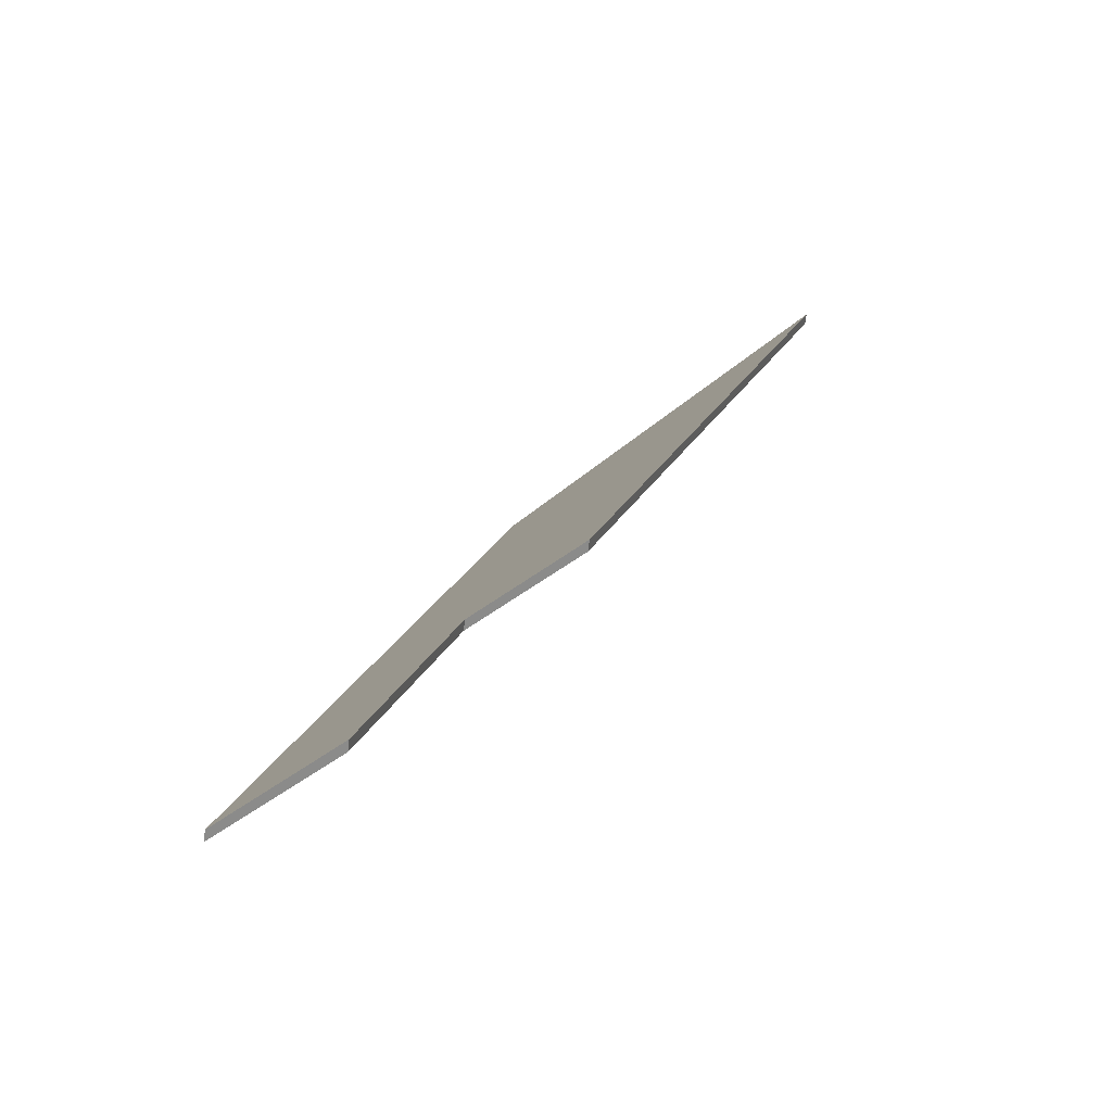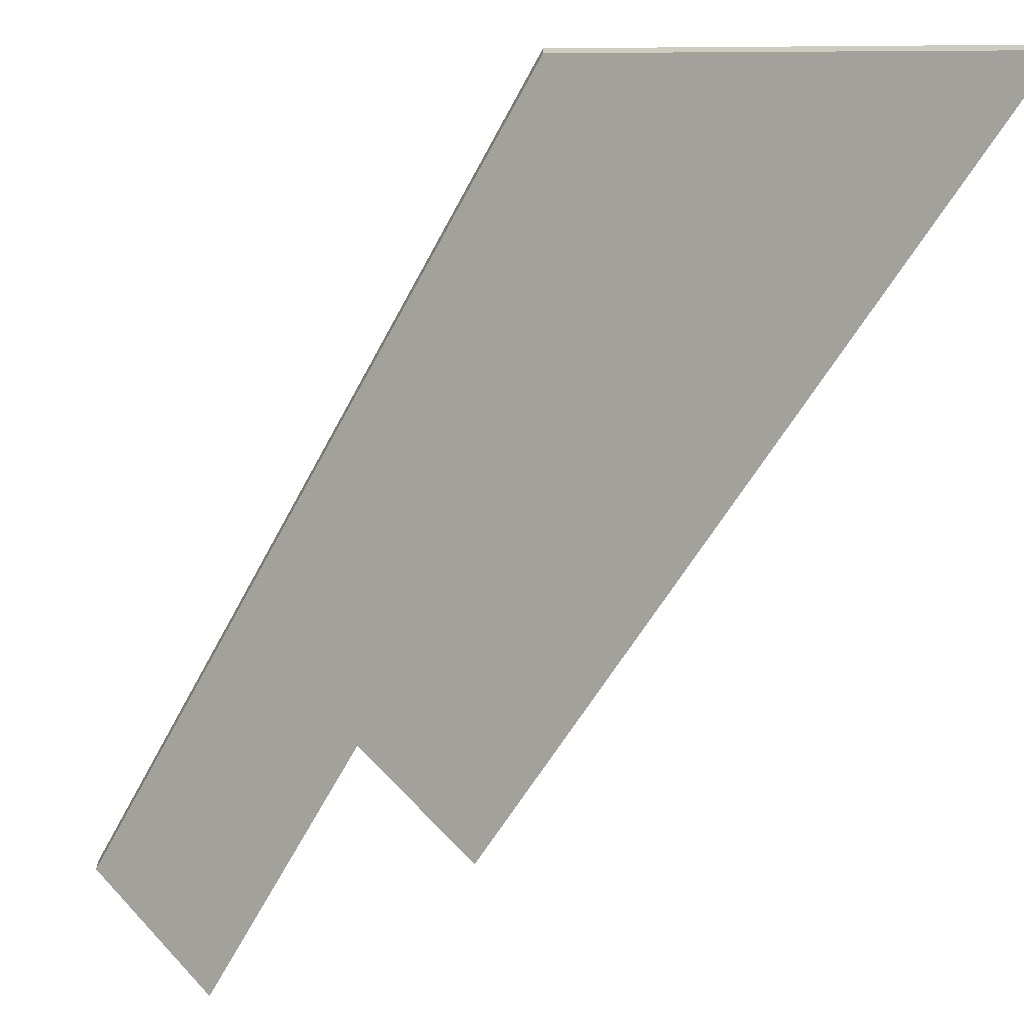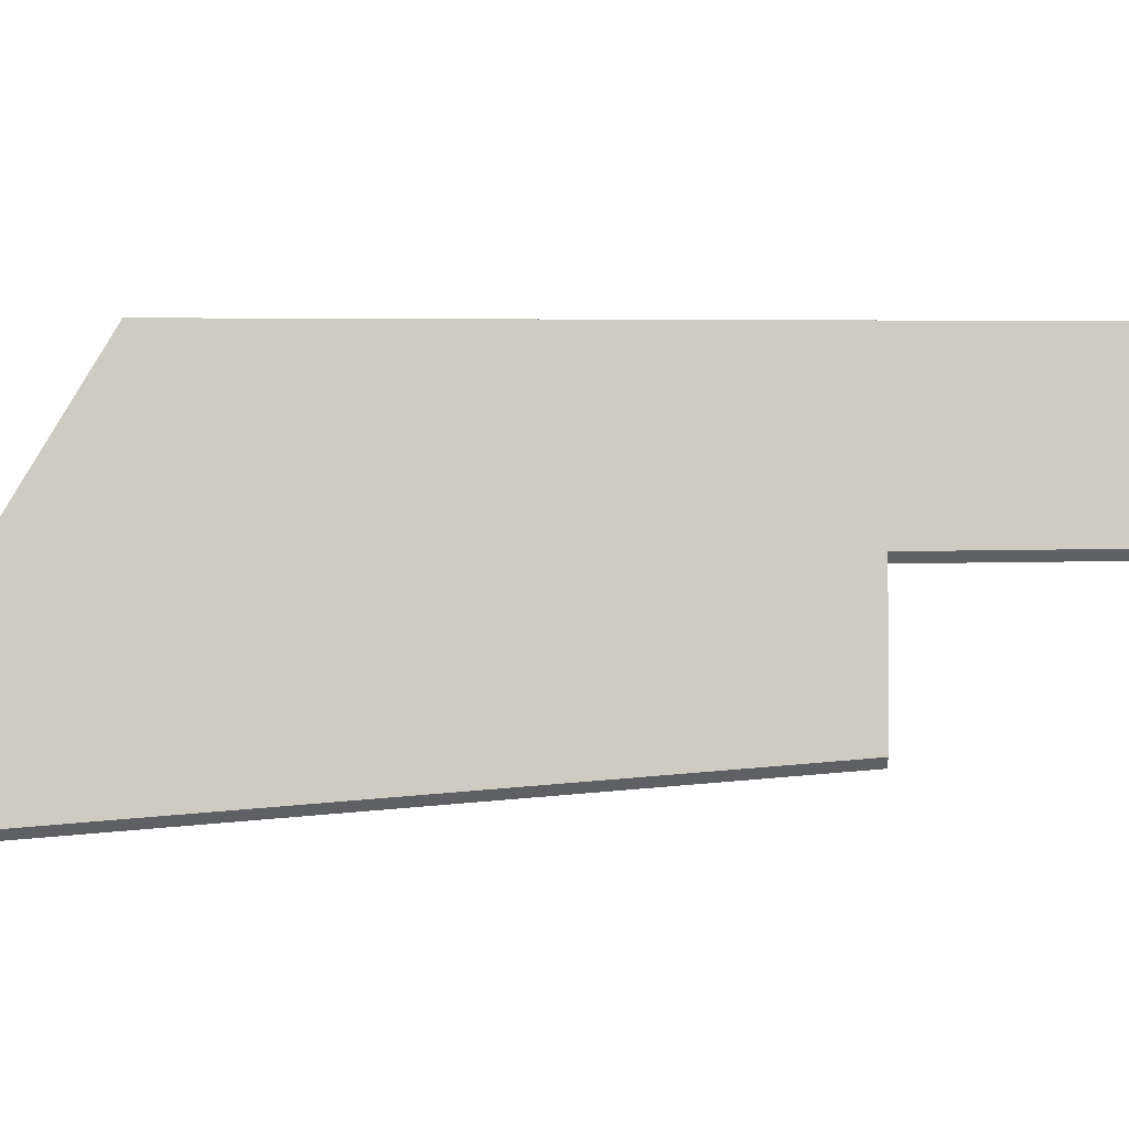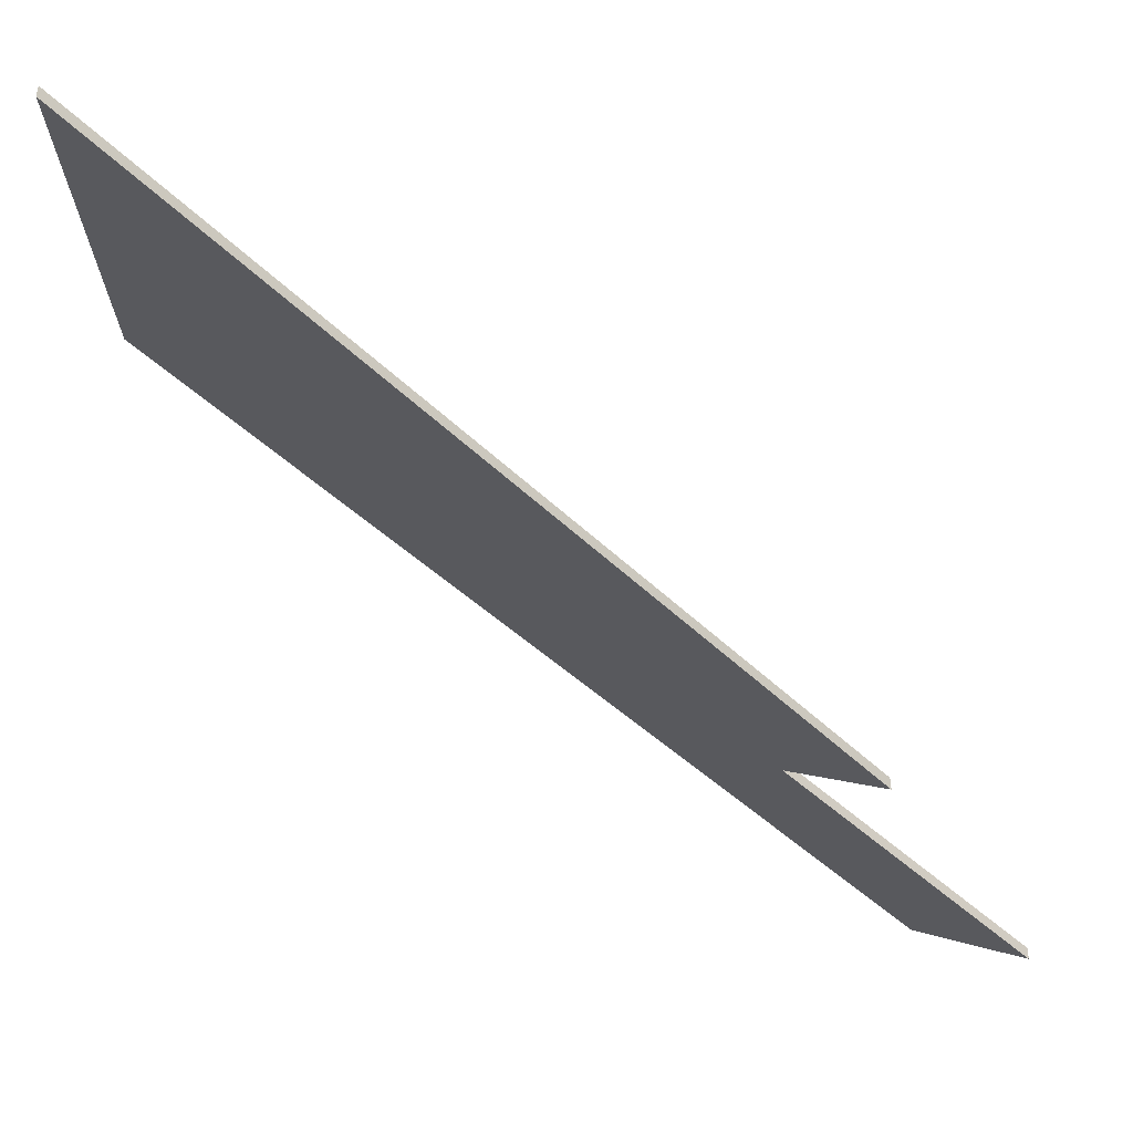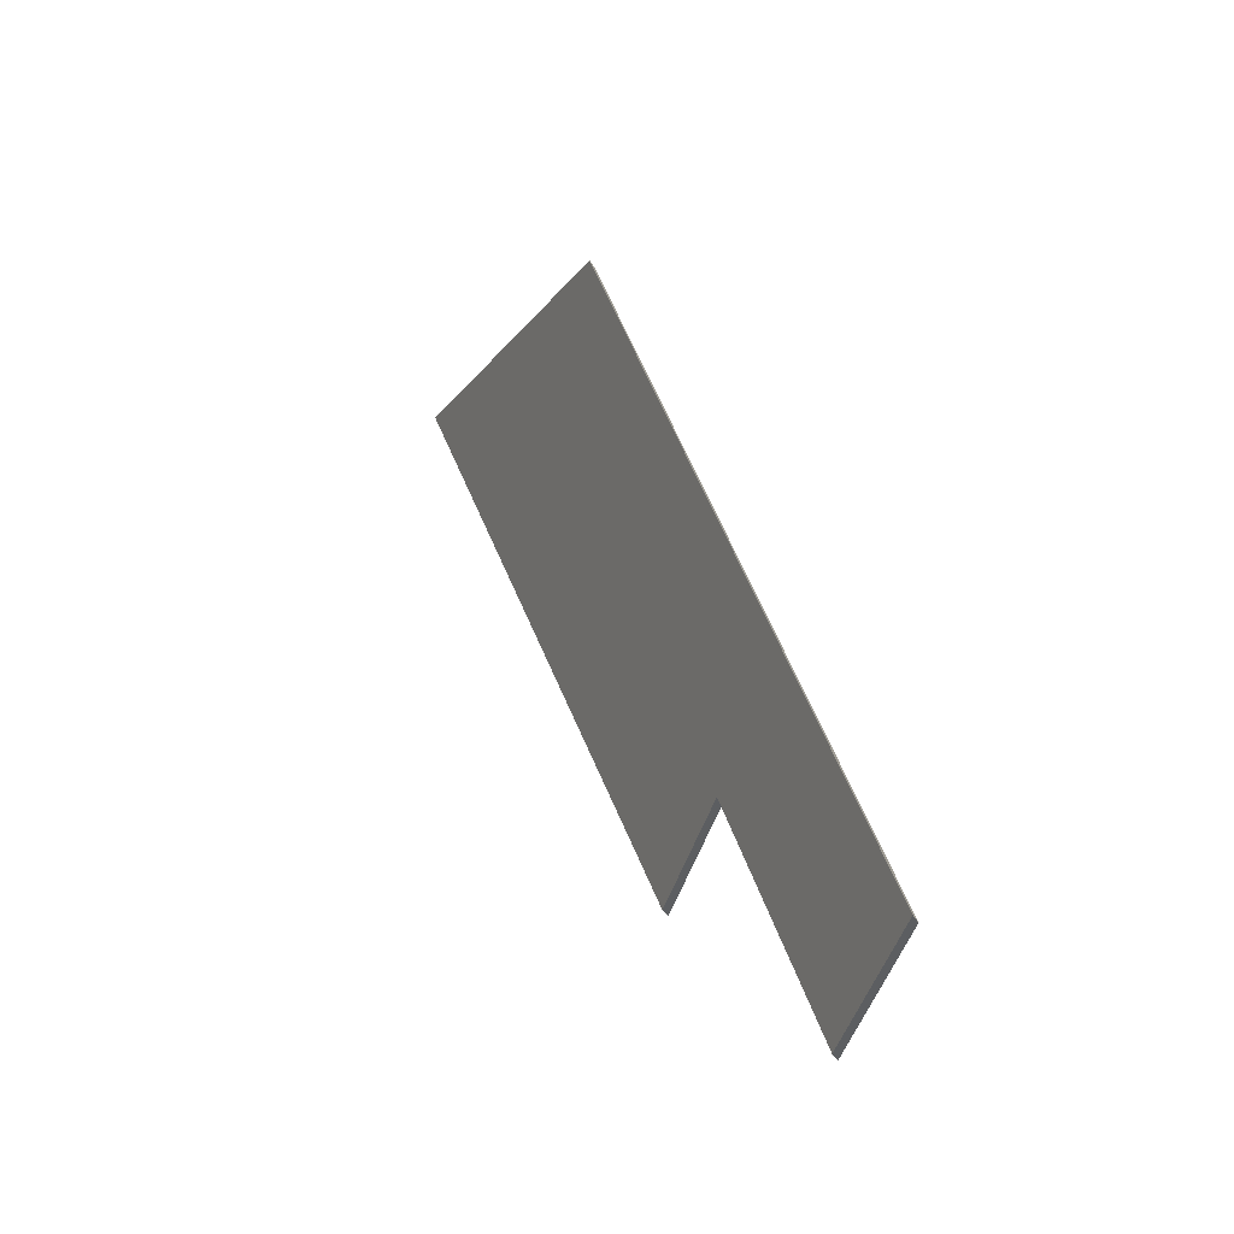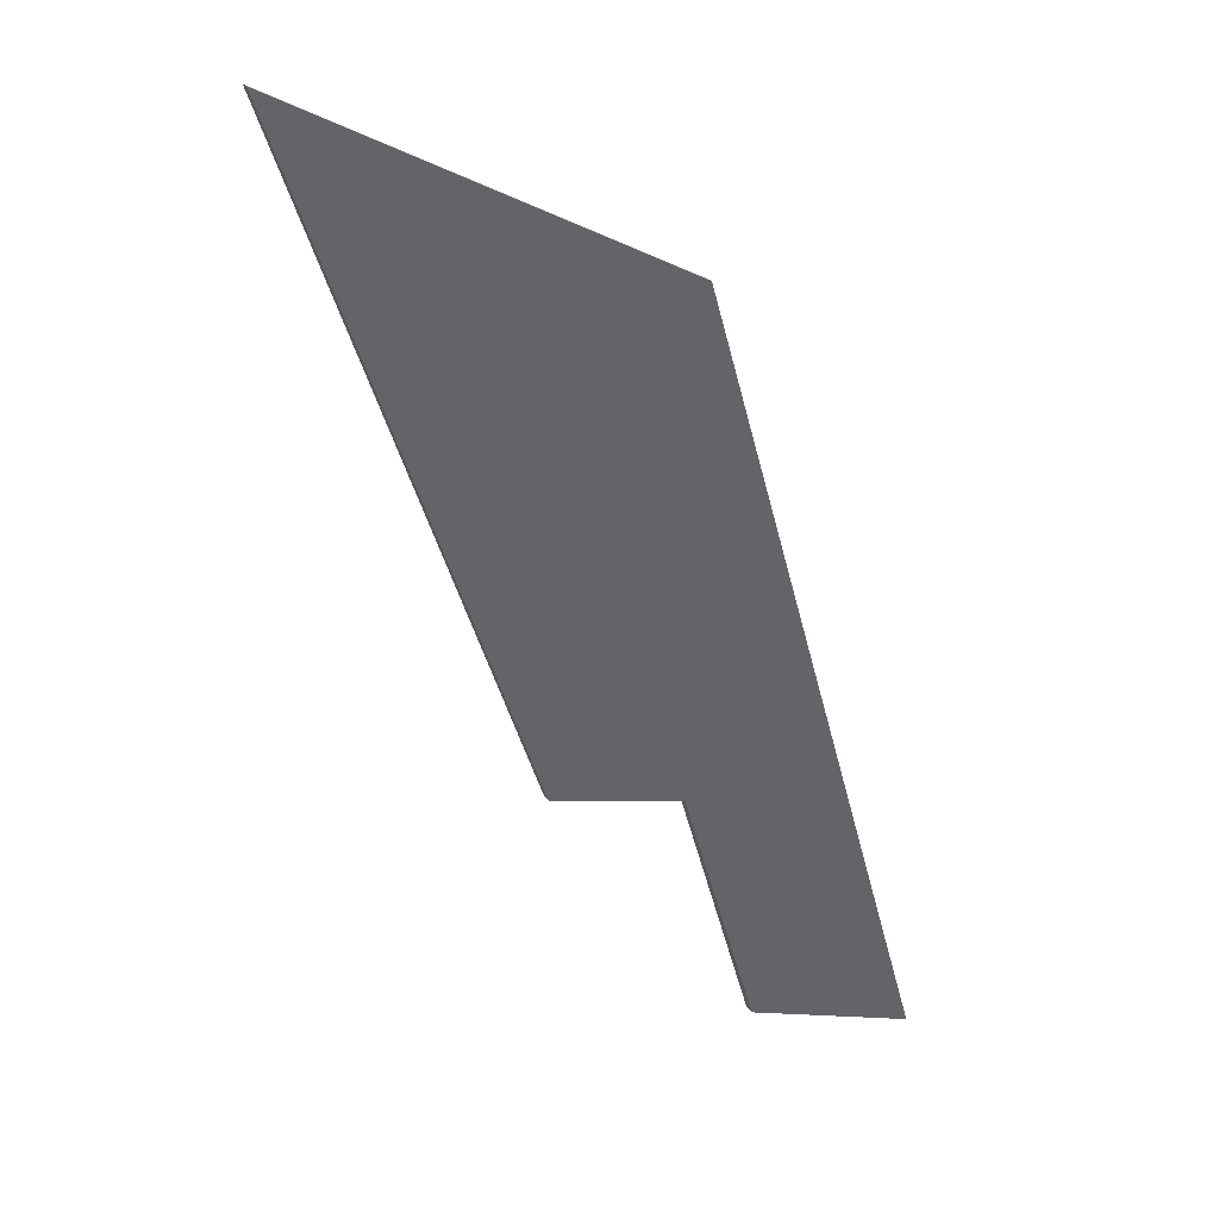
<metadata>
{"format":"obj","ext":"obj","renderer":"f3d","projection":"perspective","resolution":1024,"background":"white","views":[{"elev":-65.2,"azim":-6.7,"up":"+Z"},{"elev":-62.2,"azim":-10.3,"up":"+Y"},{"elev":41.3,"azim":104.1,"up":"+Y"},{"elev":-50.0,"azim":64.3,"up":"+Y"},{"elev":-39.3,"azim":-153.4,"up":"+Z"},{"elev":20.5,"azim":156.5,"up":"+Z"}]}
</metadata>
<code>
v 3.972 -0.08901 -0.2866
v 3.927 -0.06569 -0.3386
v 3.983 -0.05633 -0.1634
v 3.953 -0.09177 -0.3448
v 3.994 -0.1123 -0.2921
v 4.055 -0.1123 -0.1306
v 3.983 -0.05896 -0.1634
v 3.927 -0.06832 -0.3386
v 3.972 -0.09164 -0.2866
v 3.953 -0.0944 -0.3448
v 4.055 -0.1149 -0.1306
v 3.994 -0.1149 -0.2921
v 3.953 -0.0944 -0.3448
v 3.927 -0.06832 -0.3386
v 3.927 -0.06569 -0.3386
v 3.953 -0.09177 -0.3448
v 3.972 -0.09164 -0.2866
v 3.953 -0.0944 -0.3448
v 3.953 -0.09177 -0.3448
v 3.972 -0.08901 -0.2866
v 3.994 -0.1149 -0.2921
v 3.972 -0.09164 -0.2866
v 3.972 -0.08901 -0.2866
v 3.994 -0.1123 -0.2921
v 4.055 -0.1149 -0.1306
v 3.994 -0.1149 -0.2921
v 3.994 -0.1123 -0.2921
v 4.055 -0.1123 -0.1306
v 3.983 -0.05896 -0.1634
v 4.055 -0.1149 -0.1306
v 4.055 -0.1123 -0.1306
v 3.983 -0.05633 -0.1634
v 3.927 -0.06832 -0.3386
v 3.983 -0.05896 -0.1634
v 3.983 -0.05633 -0.1634
v 3.927 -0.06569 -0.3386
f 1 2 3
f 1 4 2
f 5 1 6
f 6 1 3
f 7 8 9
f 10 9 8
f 11 7 9
f 11 9 12
f 13 14 15
f 13 15 16
f 17 18 19
f 17 19 20
f 21 22 23
f 21 23 24
f 25 26 27
f 25 27 28
f 29 30 31
f 29 31 32
f 33 34 35
f 33 35 36

</code>
